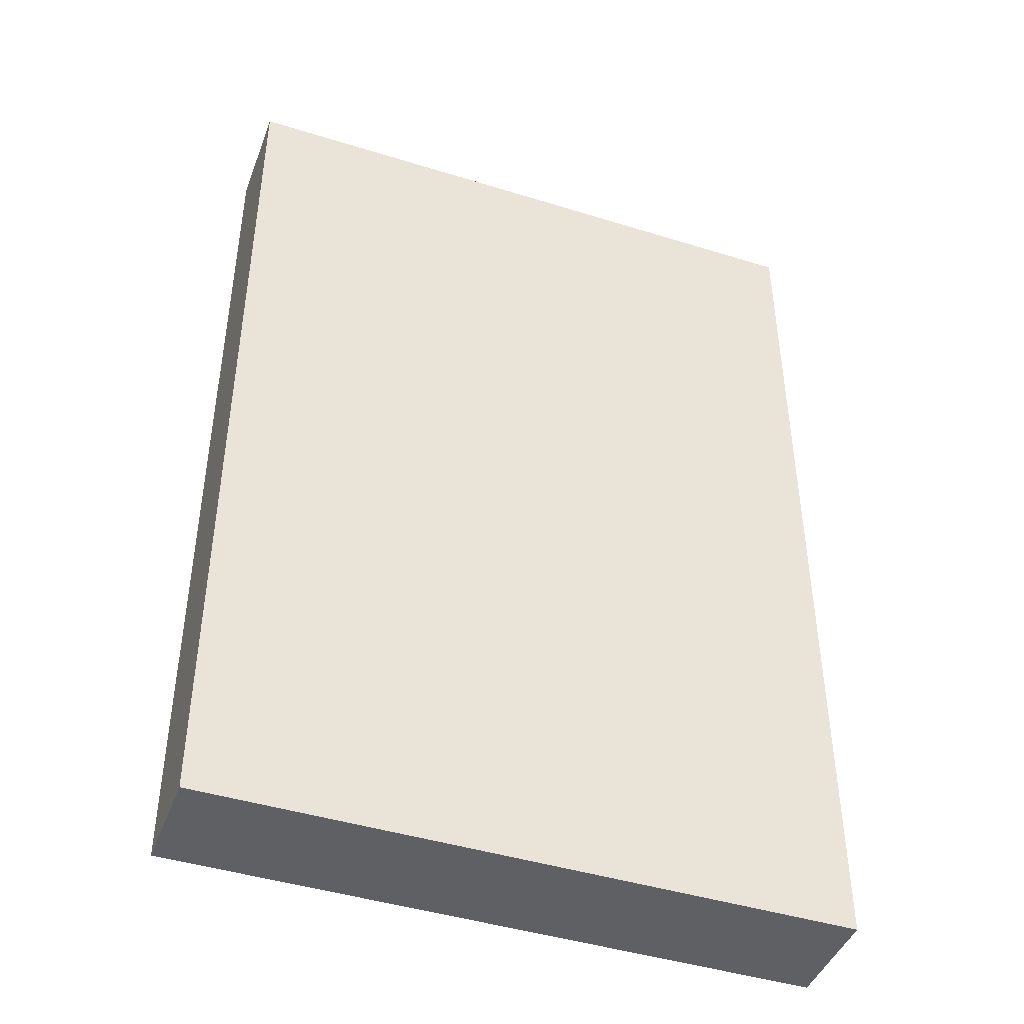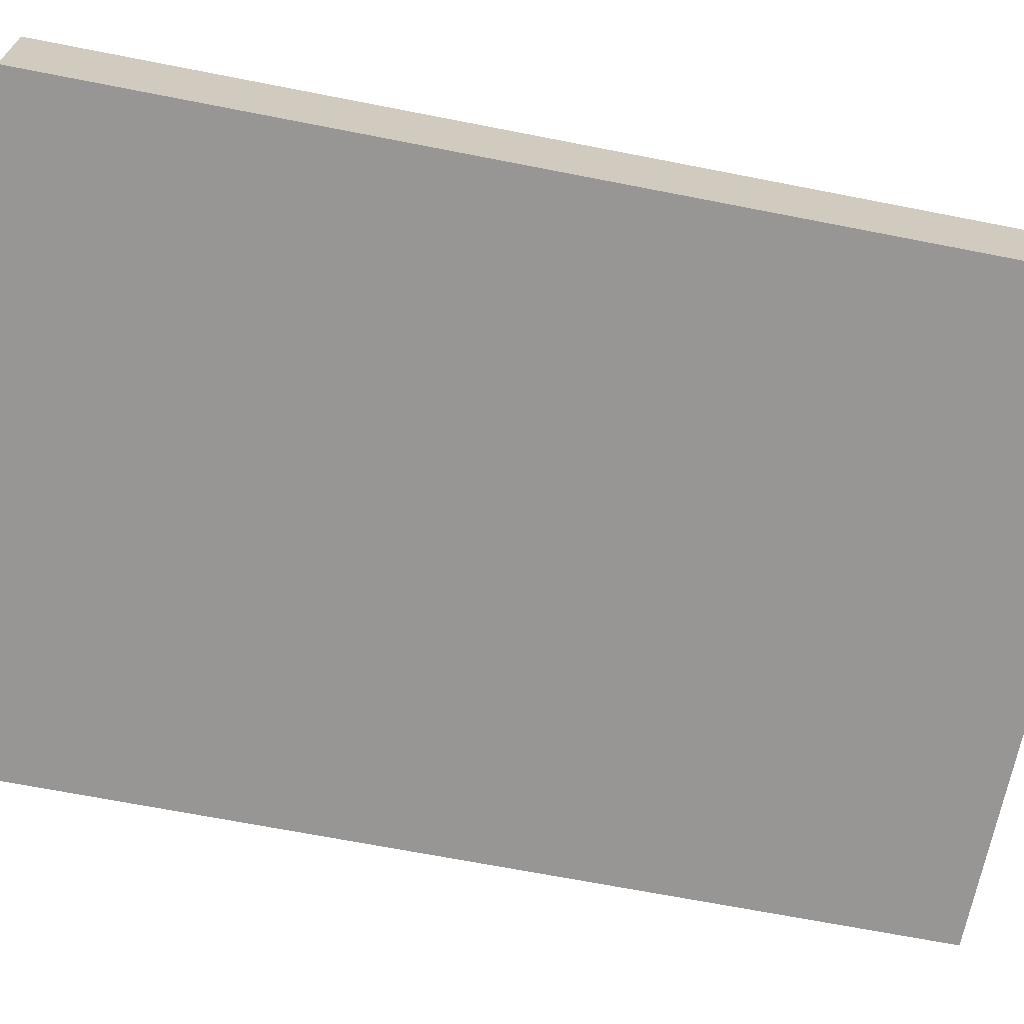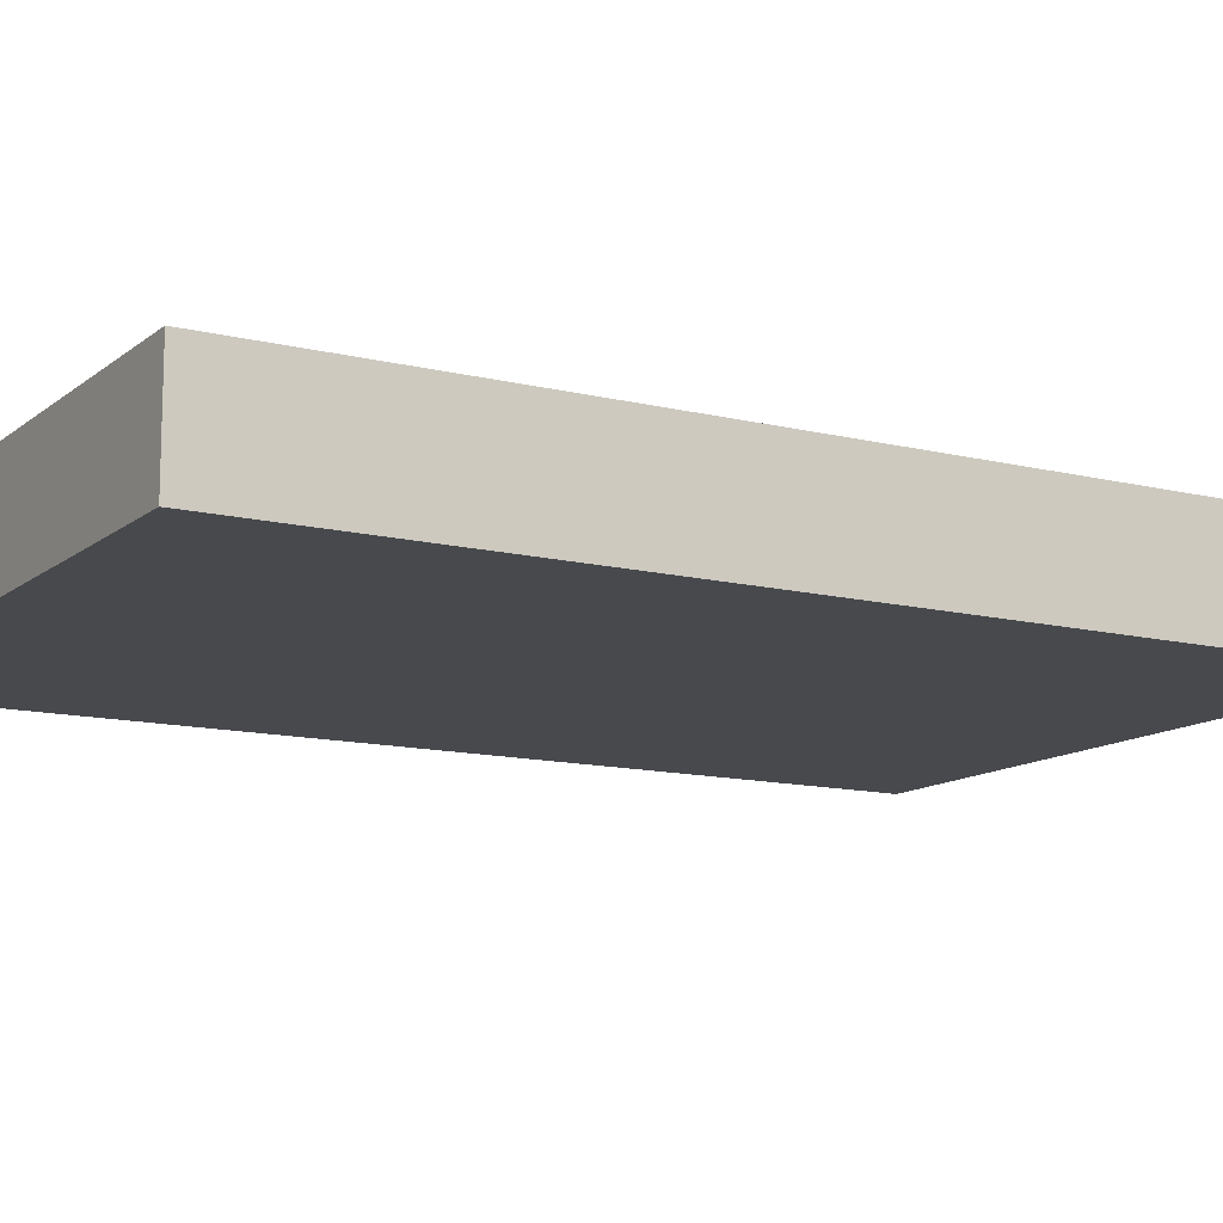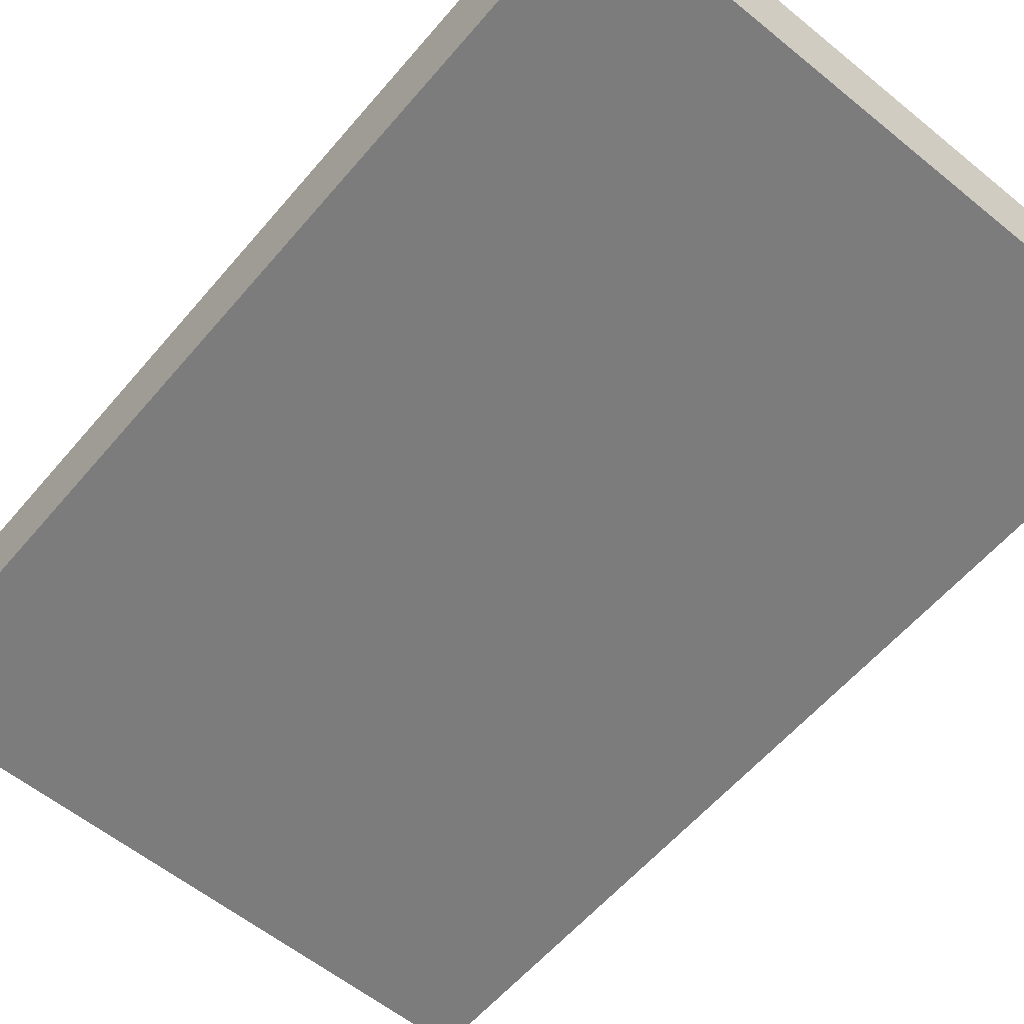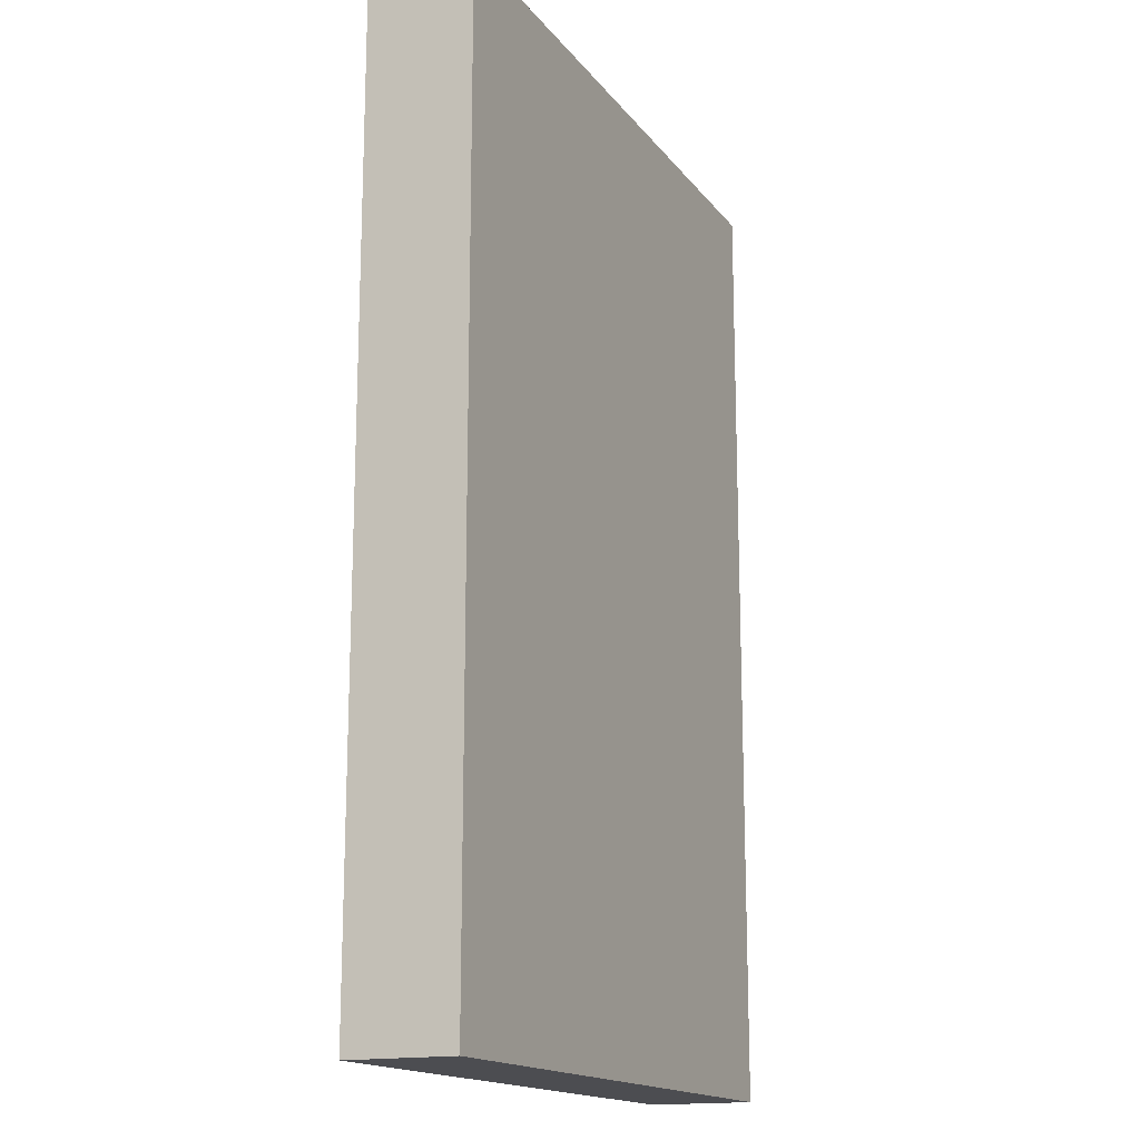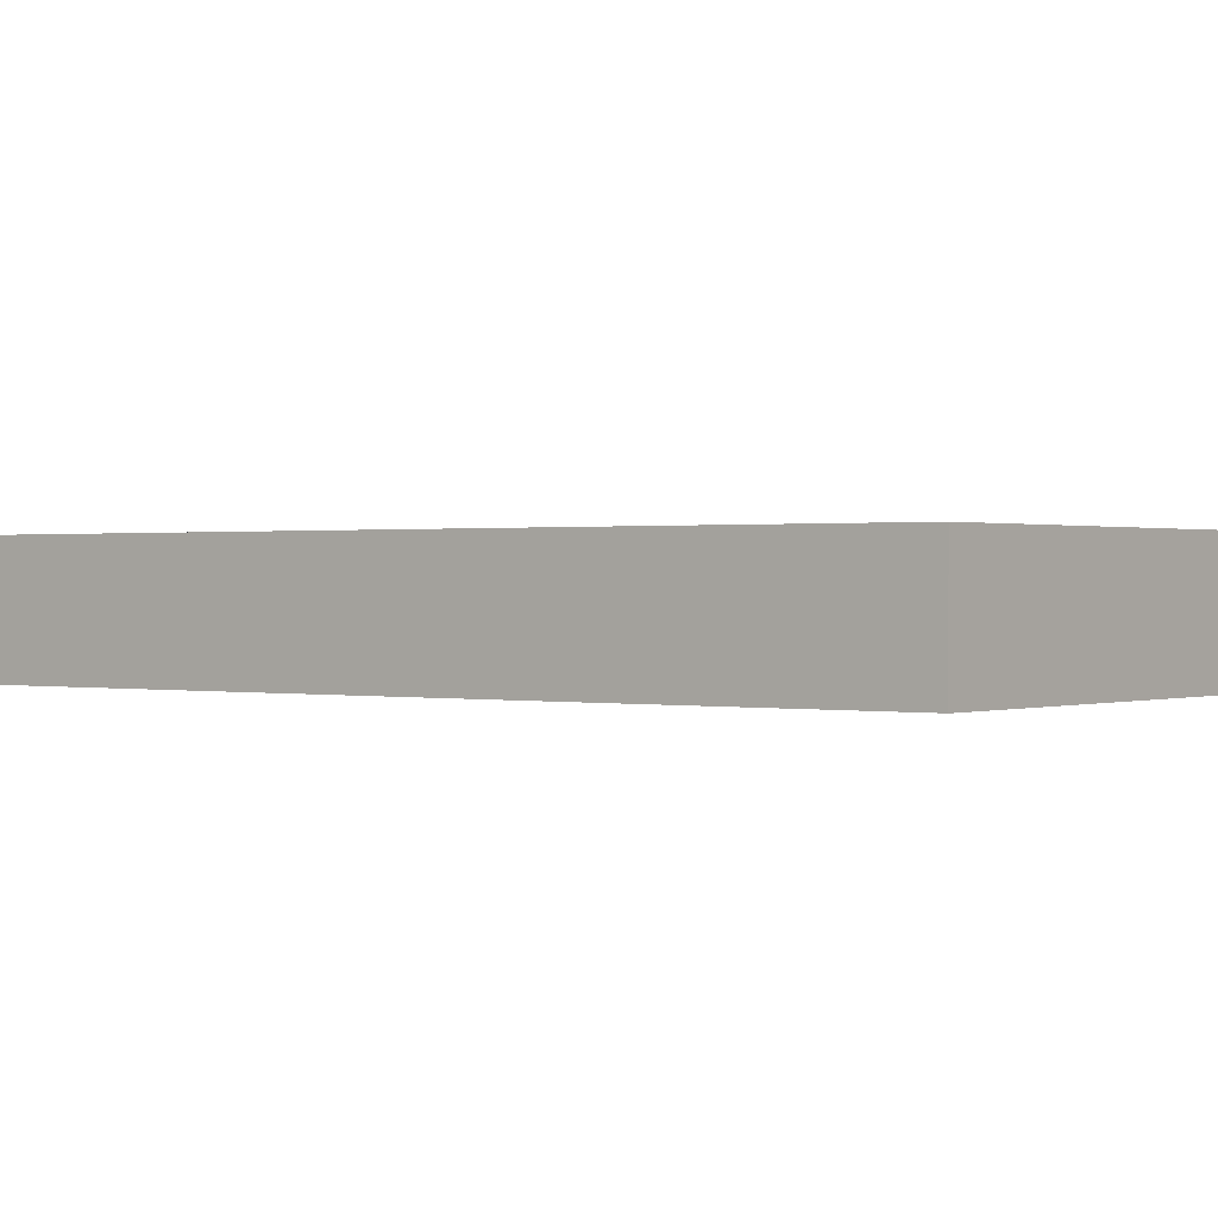
<metadata>
{"format":"obj","ext":"obj","renderer":"f3d","projection":"perspective","resolution":1024,"background":"white","views":[{"elev":-44.1,"azim":-20.0,"up":"+Z"},{"elev":-67.9,"azim":78.9,"up":"+Y"},{"elev":-12.4,"azim":59.9,"up":"+Y"},{"elev":-58.8,"azim":140.0,"up":"+Y"},{"elev":-16.2,"azim":114.6,"up":"+Z"},{"elev":0.5,"azim":-52.8,"up":"+Y"}]}
</metadata>
<code>
o
v 20.3 0 31.3
v 20.3 0 30.4
v 20.3 0.1 31.3
v 20.3 0.1 30.4
v 20.9 0 31.3
v 20.9 0 31.2
v 20.9 0 31.1
v 20.9 0 30.4
v 20.9 0.1 31.3
v 20.9 0.1 31.2
v 20.9 0.1 31.1
v 20.9 0.1 30.4
v 20.3 0 31.3
v 20.3 0.1 31.3
v 20.6 0 31.3
v 20.6 0.1 31.3
v 20.7 0 31.3
v 20.7 0.1 31.3
v 20.9 0 31.3
v 20.9 0.1 31.3
v 20.3 0 30.4
v 20.3 0.1 30.4
v 20.9 0 30.4
v 20.9 0.1 30.4
v 20.3 0 31.3
v 20.6 0 31.3
v 20.7 0 31.3
v 20.9 0 31.3
v 20.6 0 31.2
v 20.7 0 31.2
v 20.8 0 31.2
v 20.9 0 31.2
v 20.8 0 31.1
v 20.9 0 31.1
v 20.3 0 30.4
v 20.9 0 30.4
v 20.3 0.1 31.3
v 20.6 0.1 31.3
v 20.7 0.1 31.3
v 20.9 0.1 31.3
v 20.6 0.1 31.2
v 20.7 0.1 31.2
v 20.8 0.1 31.2
v 20.9 0.1 31.2
v 20.8 0.1 31.1
v 20.9 0.1 31.1
v 20.3 0.1 30.4
v 20.9 0.1 30.4
f 3 2 1
f 4 2 3
f 5 6 9
f 6 7 10
f 9 6 10
f 7 8 11
f 10 7 11
f 11 8 12
f 15 14 13
f 16 14 15
f 17 16 15
f 18 16 17
f 19 18 17
f 20 18 19
f 21 22 23
f 23 22 24
f 29 26 25
f 29 27 26
f 30 28 27
f 30 27 29
f 31 28 30
f 32 28 31
f 33 30 29
f 33 31 30
f 33 32 31
f 34 32 33
f 35 29 25
f 35 33 29
f 35 34 33
f 36 34 35
f 37 38 41
f 38 39 41
f 39 40 42
f 41 39 42
f 42 40 43
f 43 40 44
f 41 42 45
f 42 43 45
f 43 44 45
f 45 44 46
f 37 41 47
f 41 45 47
f 45 46 47
f 47 46 48

</code>
